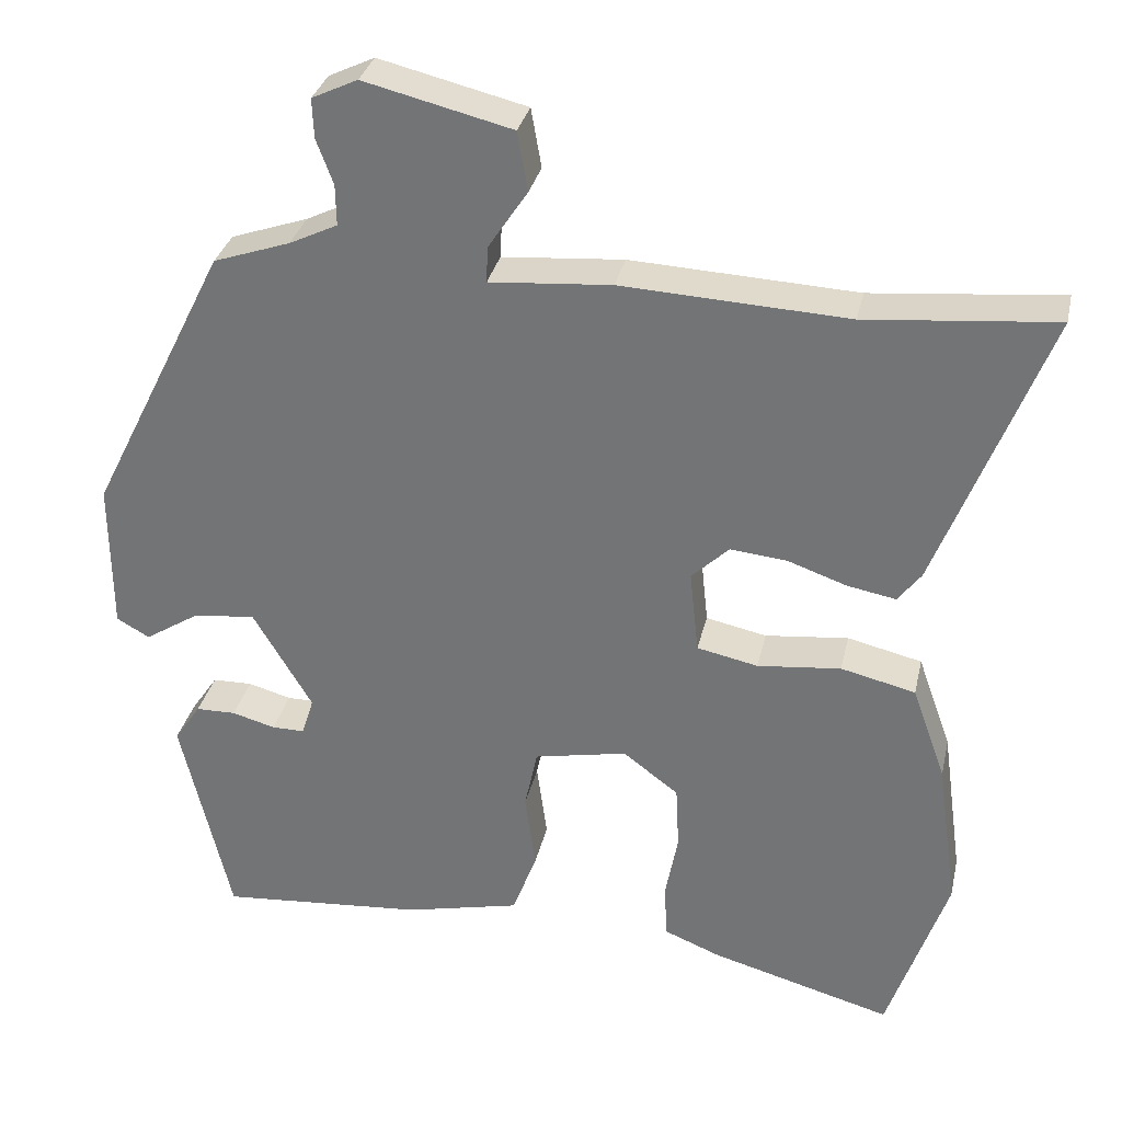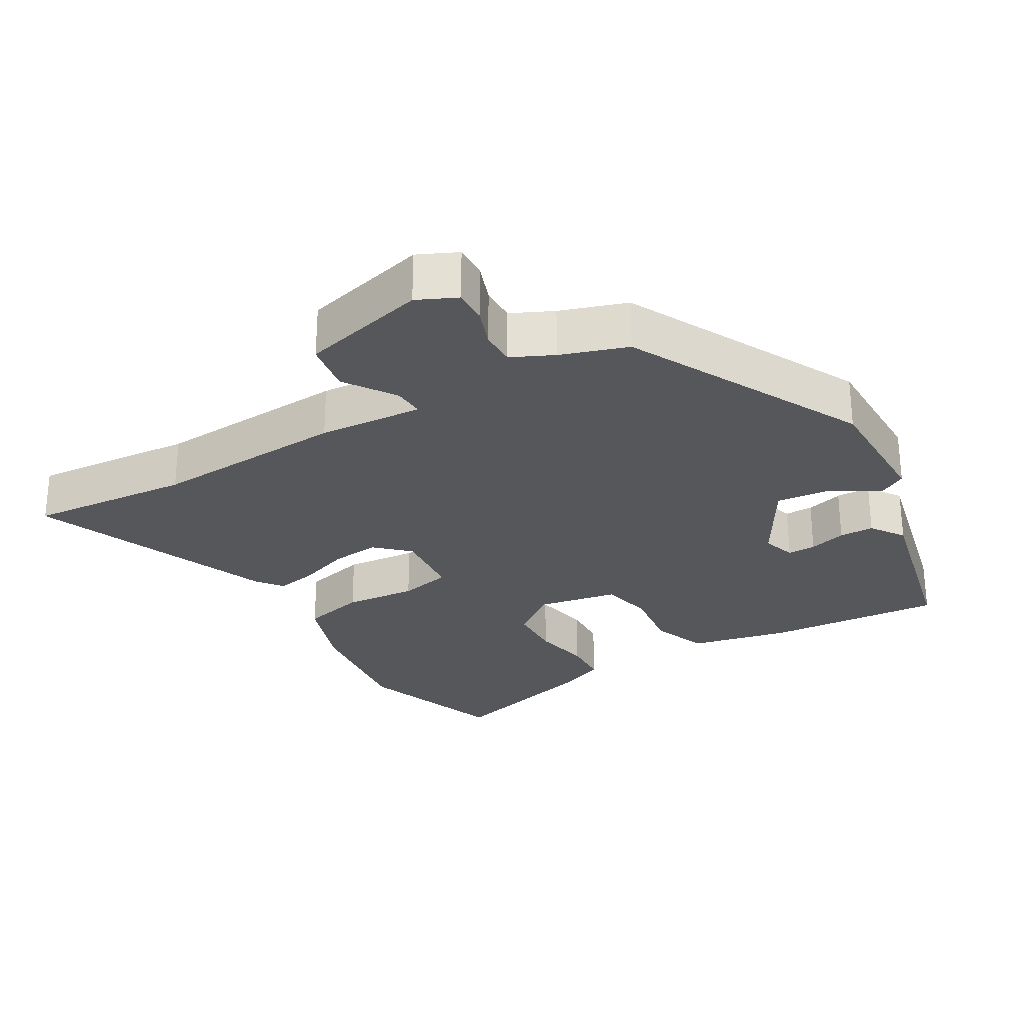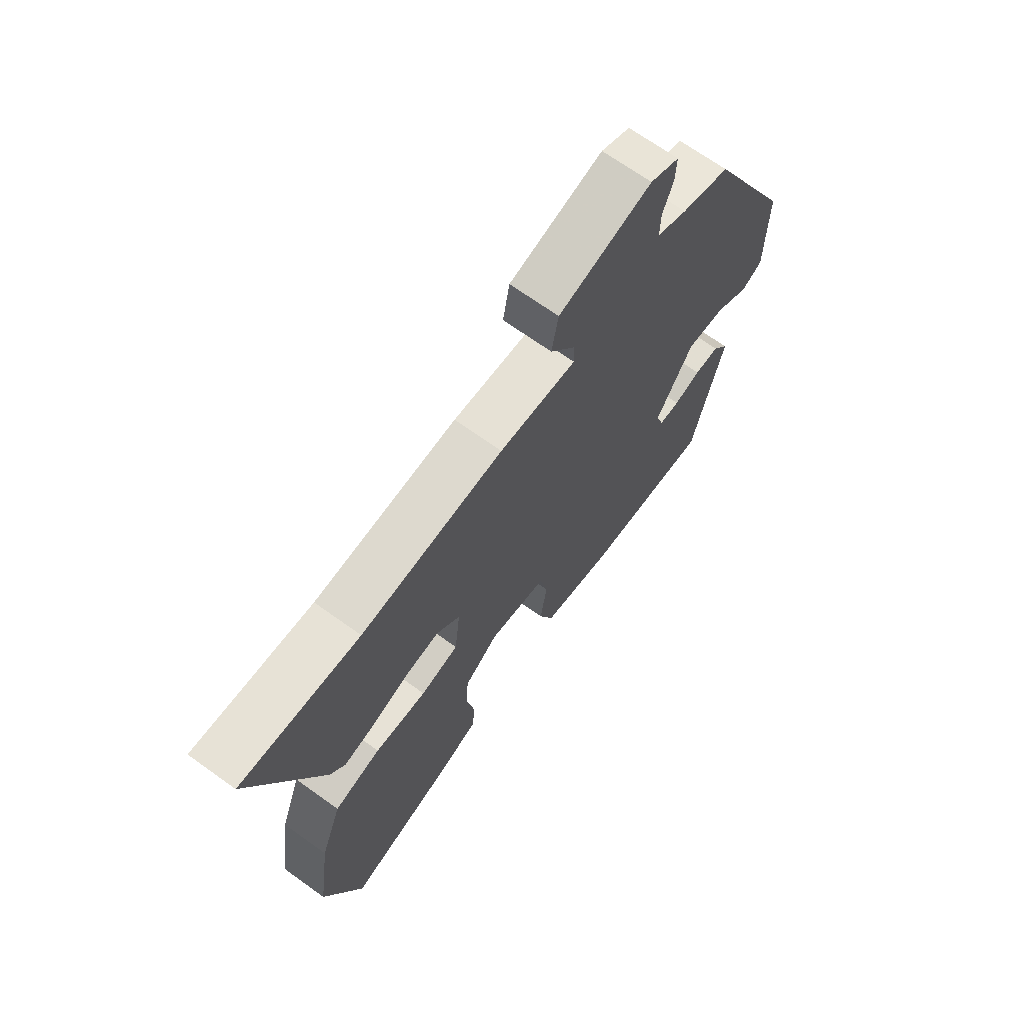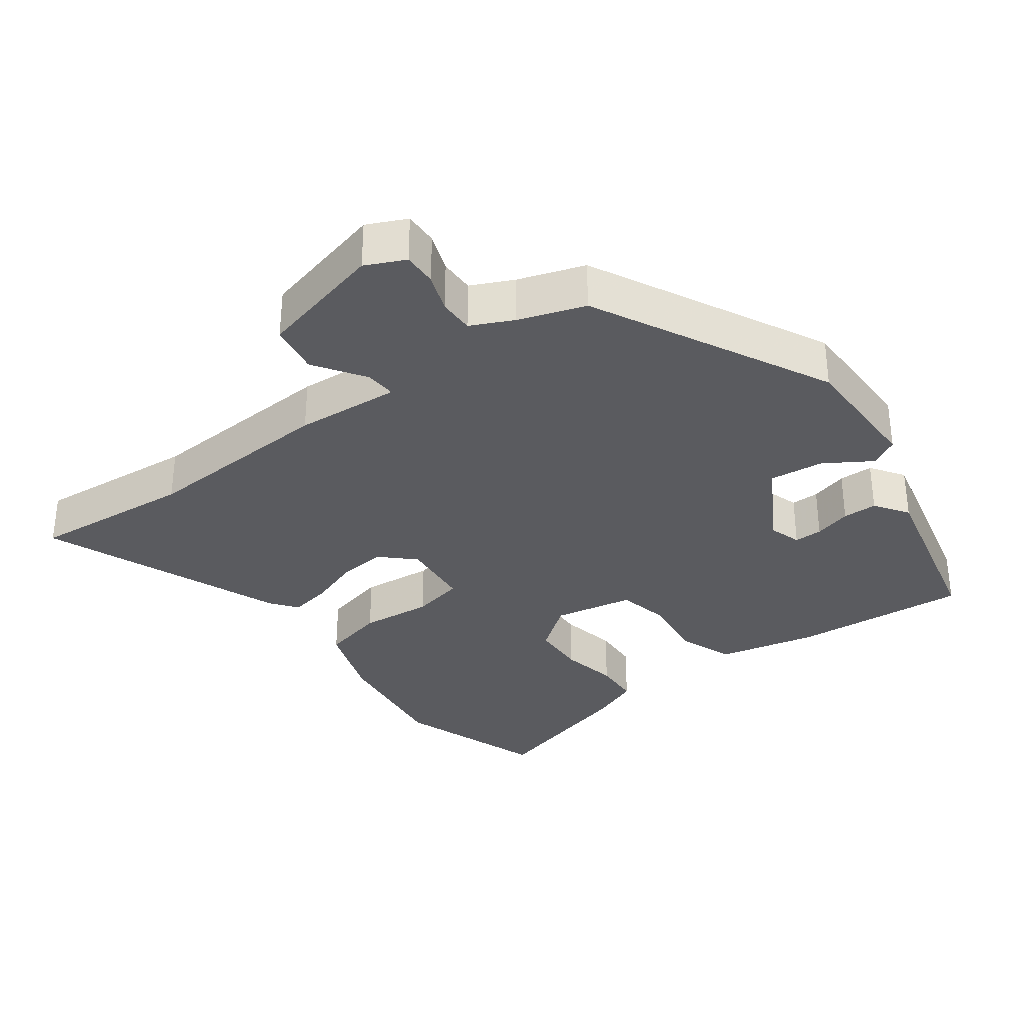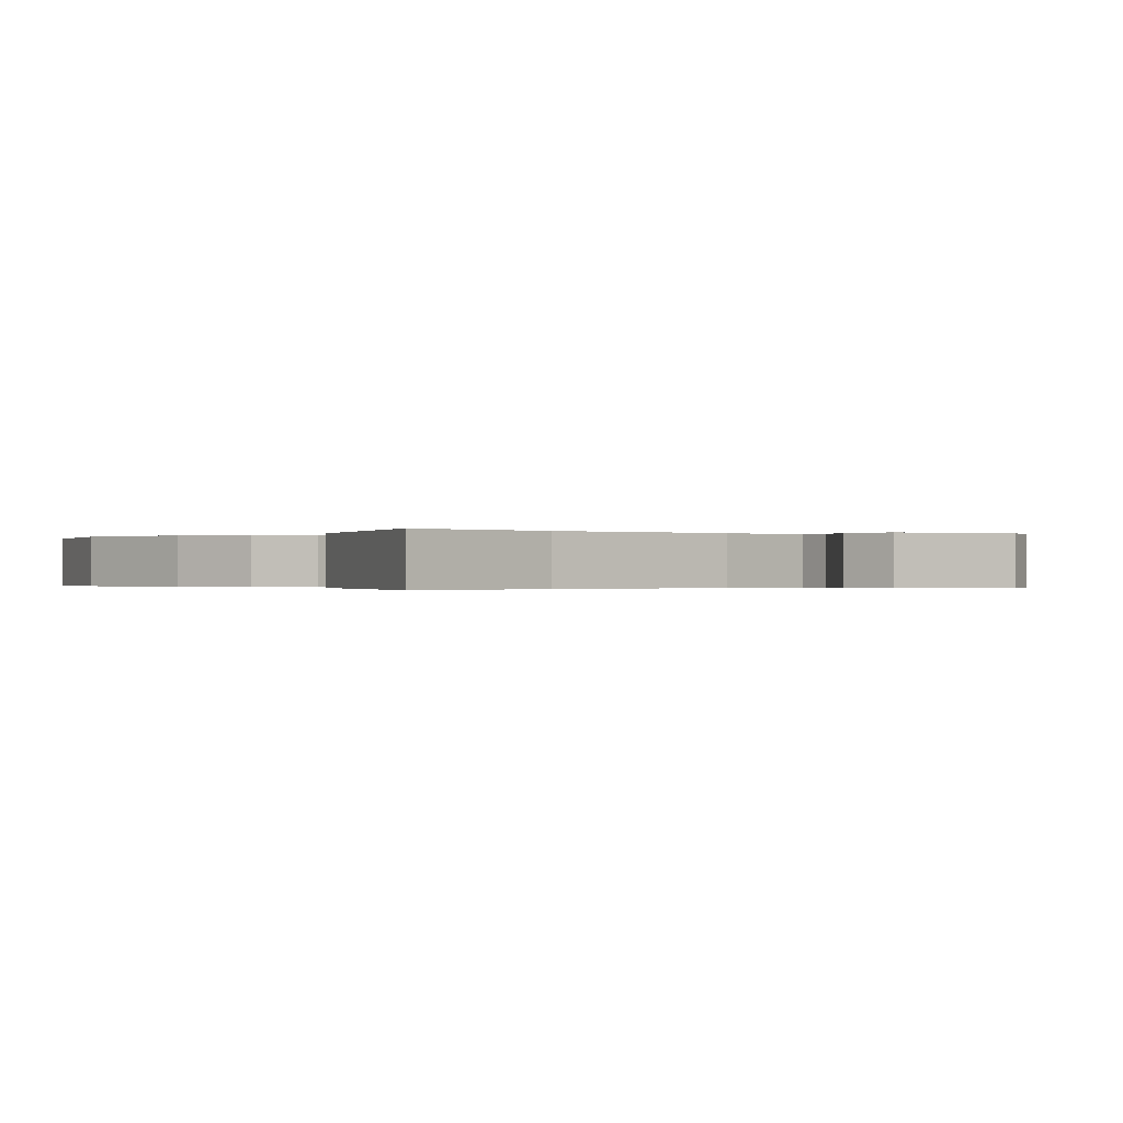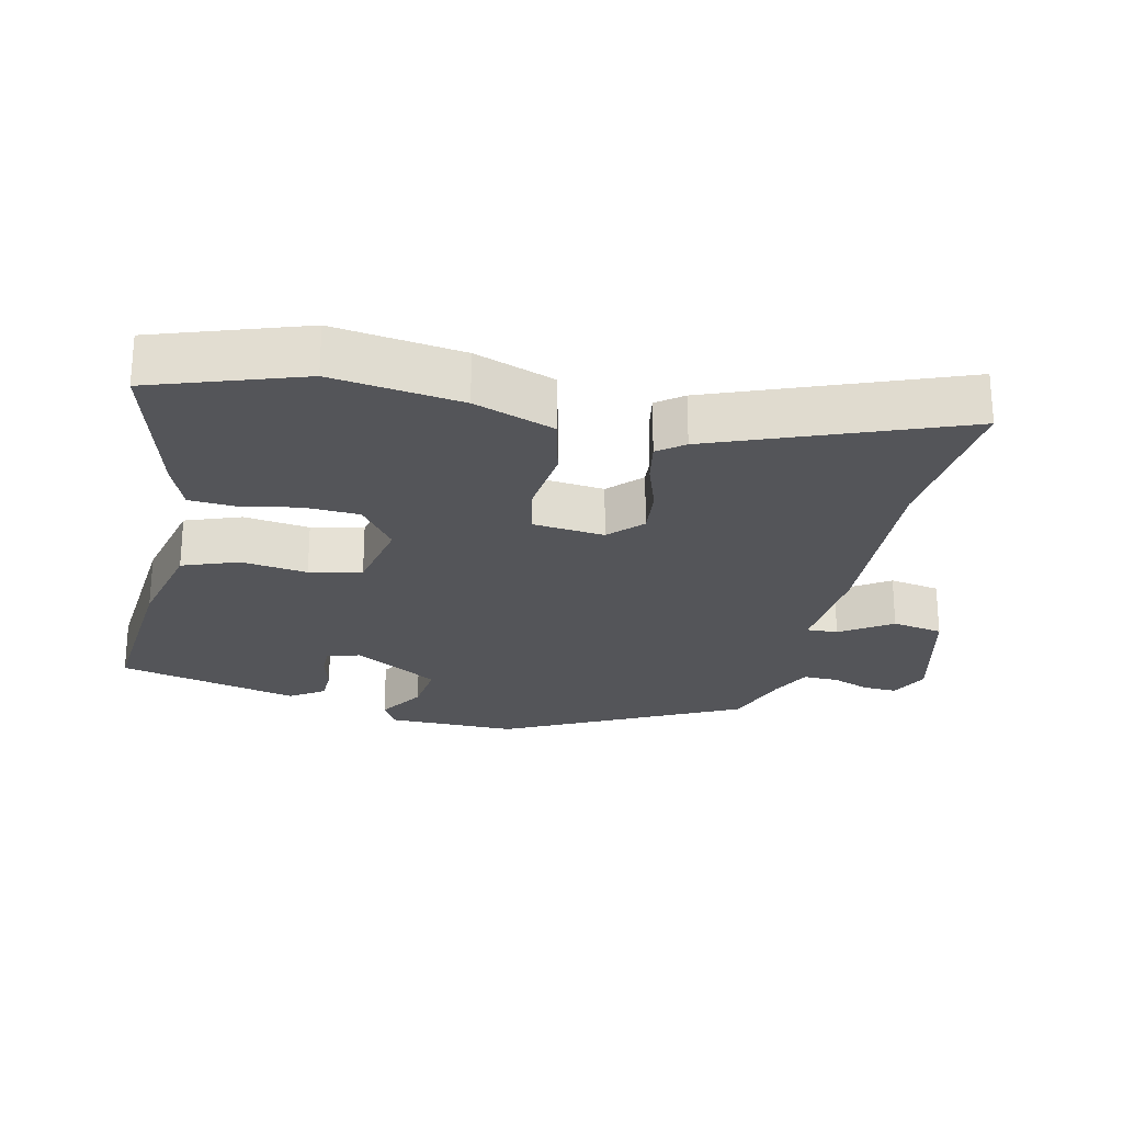
<metadata>
{"format":"obj","ext":"obj","renderer":"f3d","projection":"perspective","resolution":1024,"background":"white","views":[{"elev":31.8,"azim":-167.6,"up":"+Z"},{"elev":-27.4,"azim":30.8,"up":"+Y"},{"elev":68.9,"azim":-54.3,"up":"+Z"},{"elev":-33.1,"azim":36.8,"up":"+Y"},{"elev":-0.2,"azim":-40.7,"up":"+Y"},{"elev":-24.8,"azim":-102.8,"up":"+Y"}]}
</metadata>
<code>
v -0.628 0.07 0.512
v -0.392 0.07 0.49
v -0.11 0.07 0.504
v 0.042 0.07 0.492
v 0.04 0.07 0.537
v -0.009 0.07 0.611
v 0.004 0.07 0.685
v 0.188 0.07 0.73
v 0.245 0.07 0.703
v 0.243 0.07 0.654
v 0.222 0.07 0.598
v 0.221 0.07 0.547
v 0.281 0.07 0.518
v 0.377 0.07 0.485
v 0.549 0.07 0.141
v 0.548 0.07 -0.048
v 0.507 0.07 -0.071
v 0.439 0.07 -0.028
v 0.361 0.07 -0.019
v 0.287 0.07 -0.143
v 0.302 0.07 -0.191
v 0.343 0.07 -0.191
v 0.397 0.07 -0.176
v 0.447 0.07 -0.177
v 0.48 0.07 -0.226
v 0.418 0.07 -0.49
v 0.162 0.07 -0.469
v 0.018 0.07 -0.436
v -0.012 0.07 -0.355
v 0.001 0.07 -0.259
v -0.015 0.07 -0.183
v -0.131 0.07 -0.16
v -0.2 0.07 -0.212
v -0.204 0.07 -0.292
v -0.188 0.07 -0.376
v -0.192 0.07 -0.444
v -0.262 0.07 -0.472
v -0.488 0.07 -0.534
v -0.562 0.07 -0.316
v -0.536 0.07 -0.128
v -0.494 0.07 -0.011
v -0.401 0.07 0.011
v -0.297 0.07 0
v -0.221 0.07 0.016
v -0.21 0.07 0.12
v -0.257 0.07 0.165
v -0.327 0.07 0.158
v -0.402 0.07 0.132
v -0.462 0.07 0.121
v -0.491 0.07 0.159
v -0.628 0 0.512
v -0.392 0 0.49
v -0.11 0 0.504
v 0.042 0 0.492
v 0.04 0 0.537
v -0.009 0 0.611
v 0.004 0 0.685
v 0.188 0 0.73
v 0.245 0 0.703
v 0.243 0 0.654
v 0.222 0 0.598
v 0.221 0 0.547
v 0.281 0 0.518
v 0.377 0 0.485
v 0.549 0 0.141
v 0.548 0 -0.048
v 0.507 0 -0.071
v 0.439 0 -0.028
v 0.361 0 -0.019
v 0.287 0 -0.143
v 0.302 0 -0.191
v 0.343 0 -0.191
v 0.397 0 -0.176
v 0.447 0 -0.177
v 0.48 0 -0.226
v 0.418 0 -0.49
v 0.162 0 -0.469
v 0.018 0 -0.436
v -0.012 0 -0.355
v 0.001 0 -0.259
v -0.015 0 -0.183
v -0.131 0 -0.16
v -0.2 0 -0.212
v -0.204 0 -0.292
v -0.188 0 -0.376
v -0.192 0 -0.444
v -0.262 0 -0.472
v -0.488 0 -0.534
v -0.562 0 -0.316
v -0.536 0 -0.128
v -0.494 0 -0.011
v -0.401 0 0.011
v -0.297 0 0
v -0.221 0 0.016
v -0.21 0 0.12
v -0.257 0 0.165
v -0.327 0 0.158
v -0.402 0 0.132
v -0.462 0 0.121
v -0.491 0 0.159
f 50 1 2
f 49 50 2
f 48 49 2
f 47 48 2
f 2 3 4
f 47 2 4
f 46 47 4
f 45 46 4
f 44 45 4
f 41 42 43
f 40 41 43
f 39 40 43
f 38 39 43
f 37 38 43
f 36 37 43
f 35 36 43
f 34 35 43
f 33 34 43 44
f 32 33 44 4
f 28 29 30
f 27 28 30
f 26 27 30
f 25 26 30
f 24 25 30
f 22 23 24
f 22 24 30
f 21 22 30
f 20 21 30 31
f 16 17 18
f 15 16 18
f 14 15 18
f 13 14 18
f 12 13 18 19
f 9 10 11
f 8 9 11
f 7 8 11
f 6 7 11
f 5 6 11
f 4 5 11 12
f 20 31 32
f 19 20 32
f 12 19 32
f 4 12 32
f 52 51 100
f 52 100 99
f 52 99 98
f 52 98 97
f 54 53 52
f 54 52 97
f 54 97 96
f 54 96 95
f 54 95 94
f 93 92 91
f 93 91 90
f 93 90 89
f 93 89 88
f 93 88 87
f 93 87 86
f 93 86 85
f 93 85 84
f 94 93 84 83
f 54 94 83 82
f 80 79 78
f 80 78 77
f 80 77 76
f 80 76 75
f 80 75 74
f 74 73 72
f 80 74 72
f 80 72 71
f 81 80 71 70
f 68 67 66
f 68 66 65
f 68 65 64
f 68 64 63
f 69 68 63 62
f 61 60 59
f 61 59 58
f 61 58 57
f 61 57 56
f 61 56 55
f 62 61 55 54
f 82 81 70
f 82 70 69
f 82 69 62
f 82 62 54
f 1 51 52 2
f 2 52 53 3
f 3 53 54 4
f 4 54 55 5
f 5 55 56 6
f 6 56 57 7
f 7 57 58 8
f 8 58 59 9
f 9 59 60 10
f 10 60 61 11
f 11 61 62 12
f 12 62 63 13
f 13 63 64 14
f 14 64 65 15
f 15 65 66 16
f 16 66 67 17
f 17 67 68 18
f 18 68 69 19
f 19 69 70 20
f 20 70 71 21
f 21 71 72 22
f 22 72 73 23
f 23 73 74 24
f 24 74 75 25
f 25 75 76 26
f 26 76 77 27
f 27 77 78 28
f 28 78 79 29
f 29 79 80 30
f 30 80 81 31
f 31 81 82 32
f 32 82 83 33
f 33 83 84 34
f 34 84 85 35
f 35 85 86 36
f 36 86 87 37
f 37 87 88 38
f 38 88 89 39
f 39 89 90 40
f 40 90 91 41
f 41 91 92 42
f 42 92 93 43
f 43 93 94 44
f 44 94 95 45
f 45 95 96 46
f 46 96 97 47
f 47 97 98 48
f 48 98 99 49
f 49 99 100 50
f 50 100 51 1

</code>
